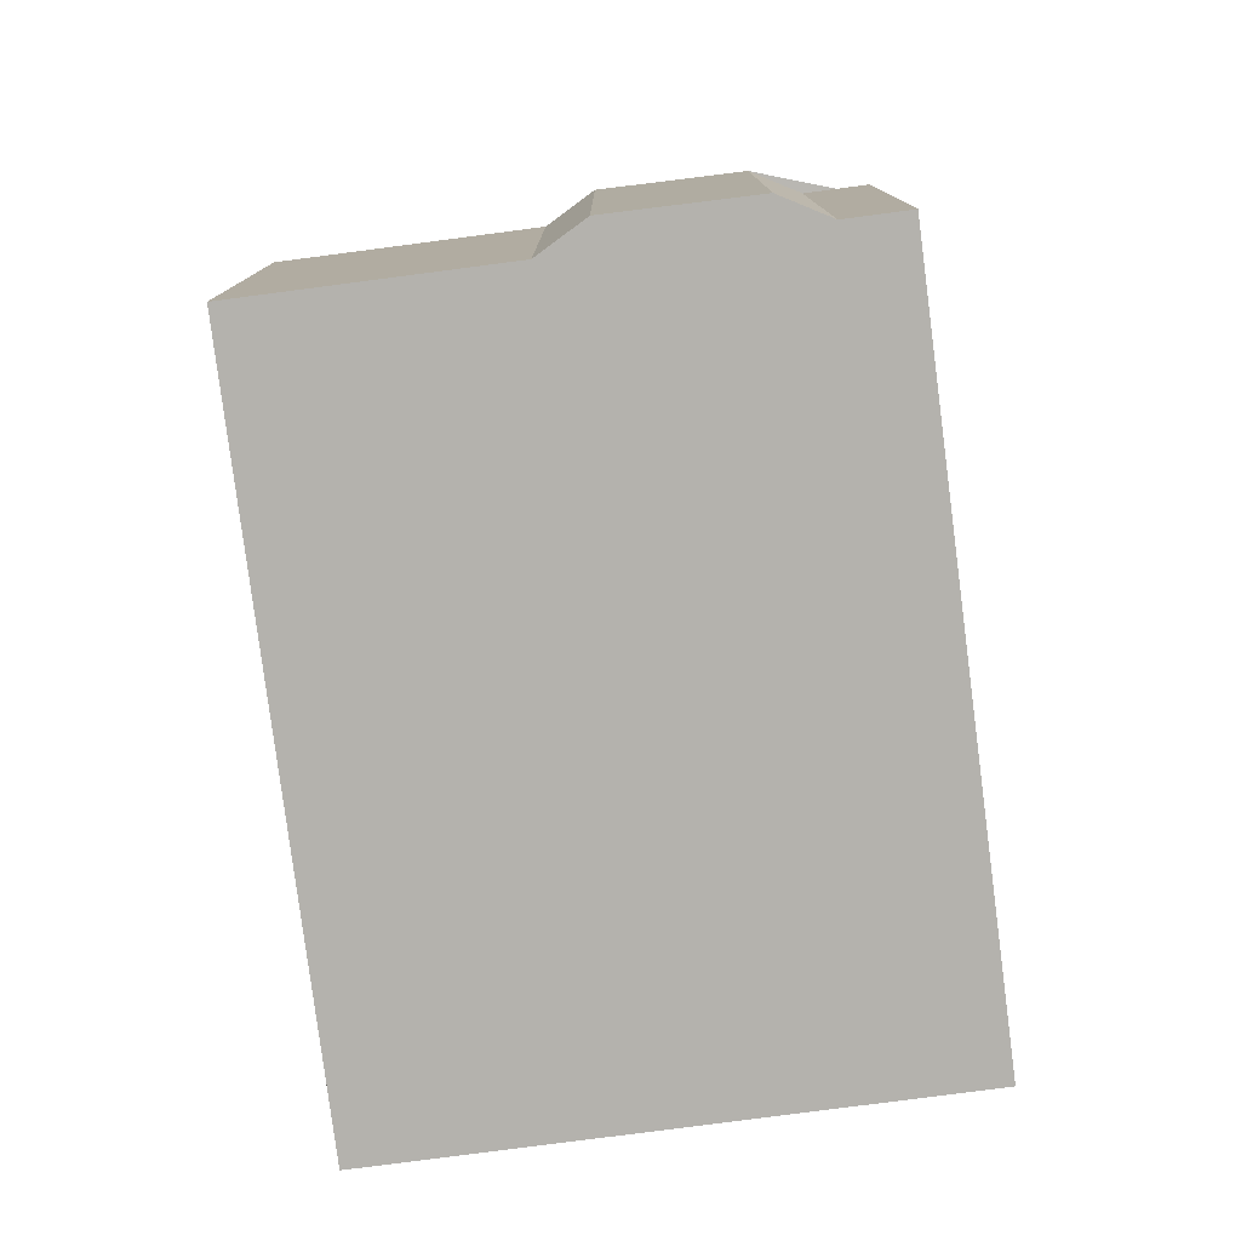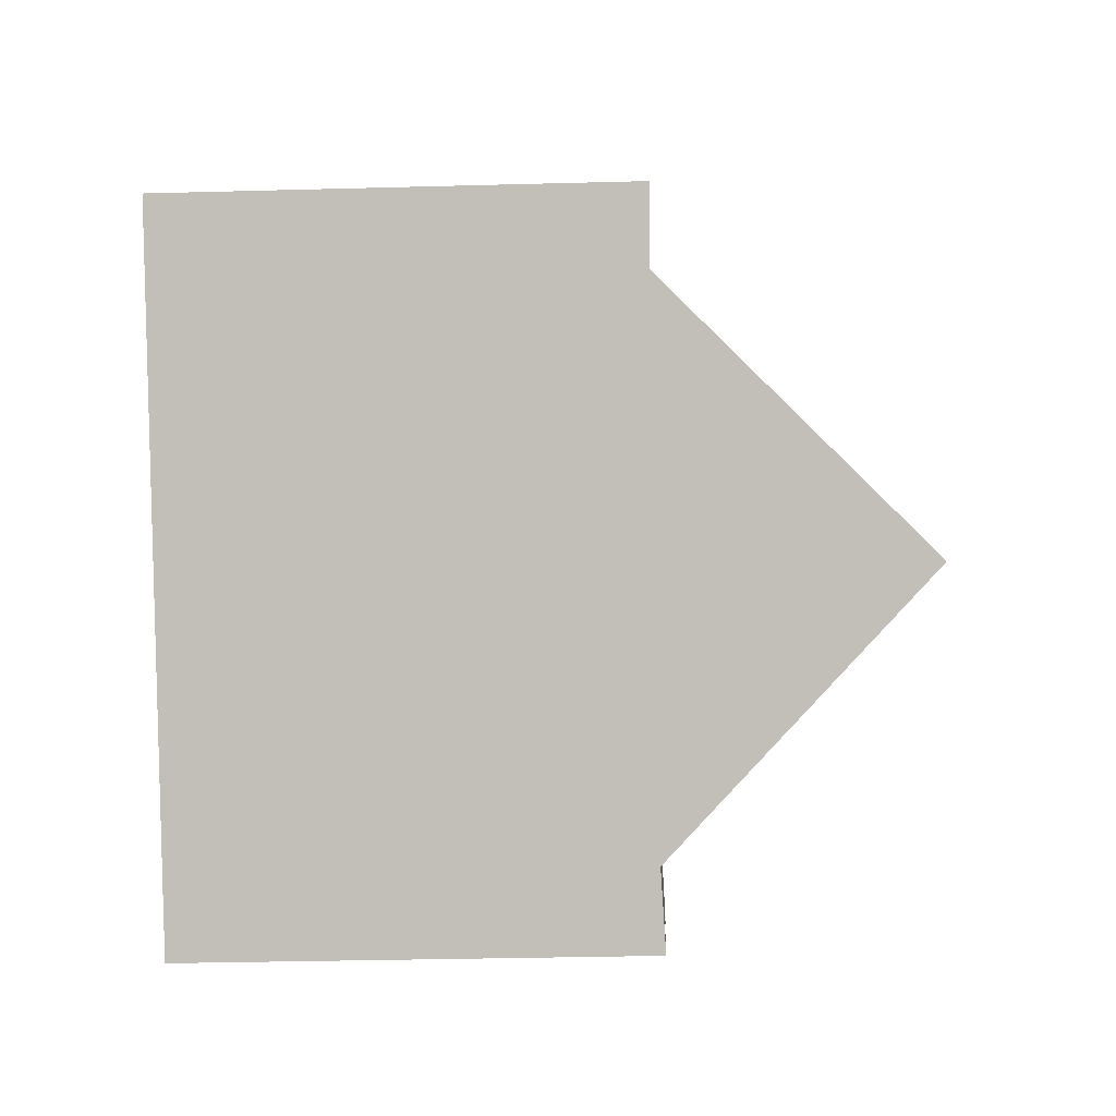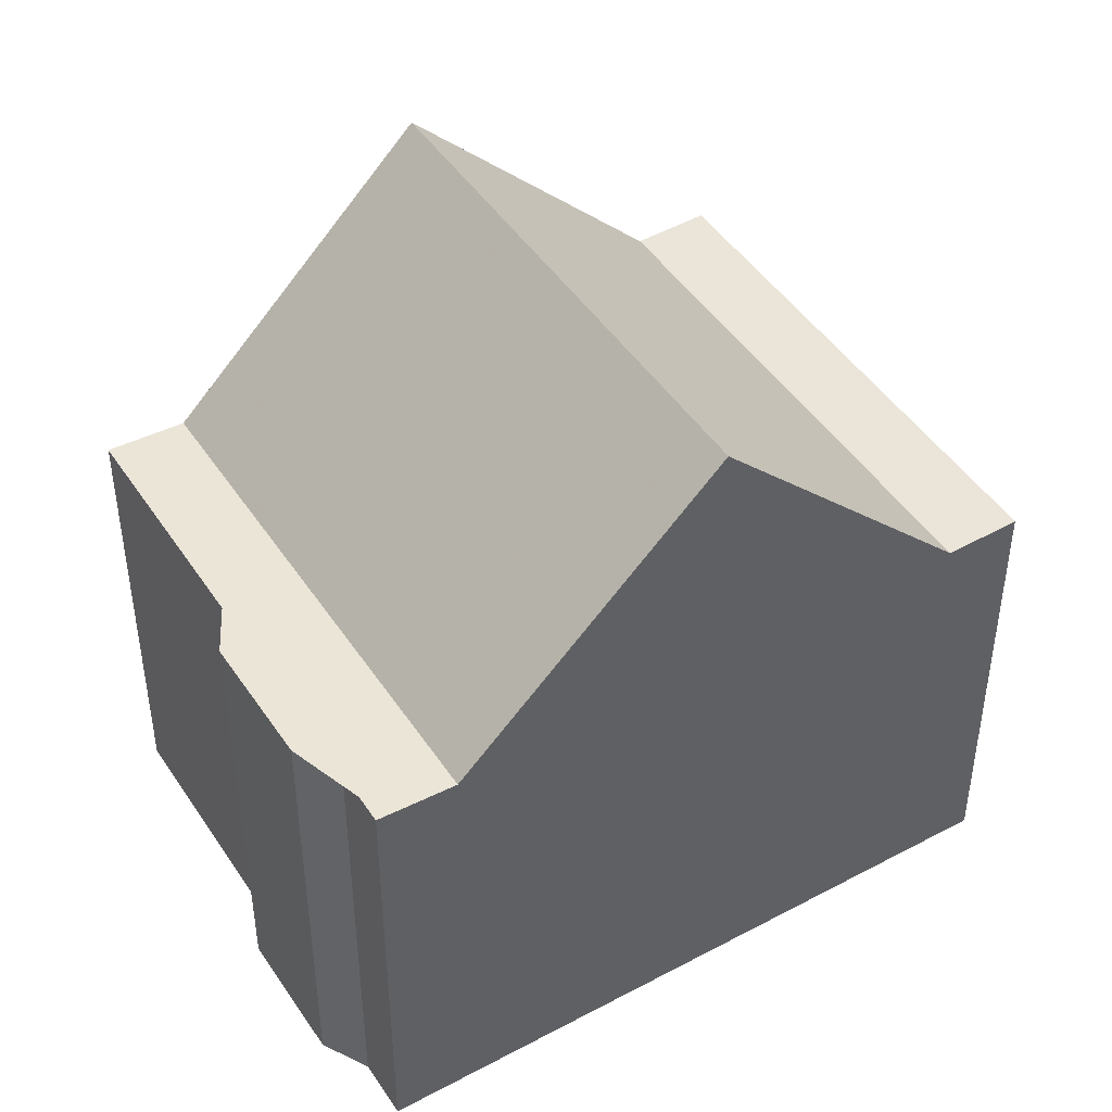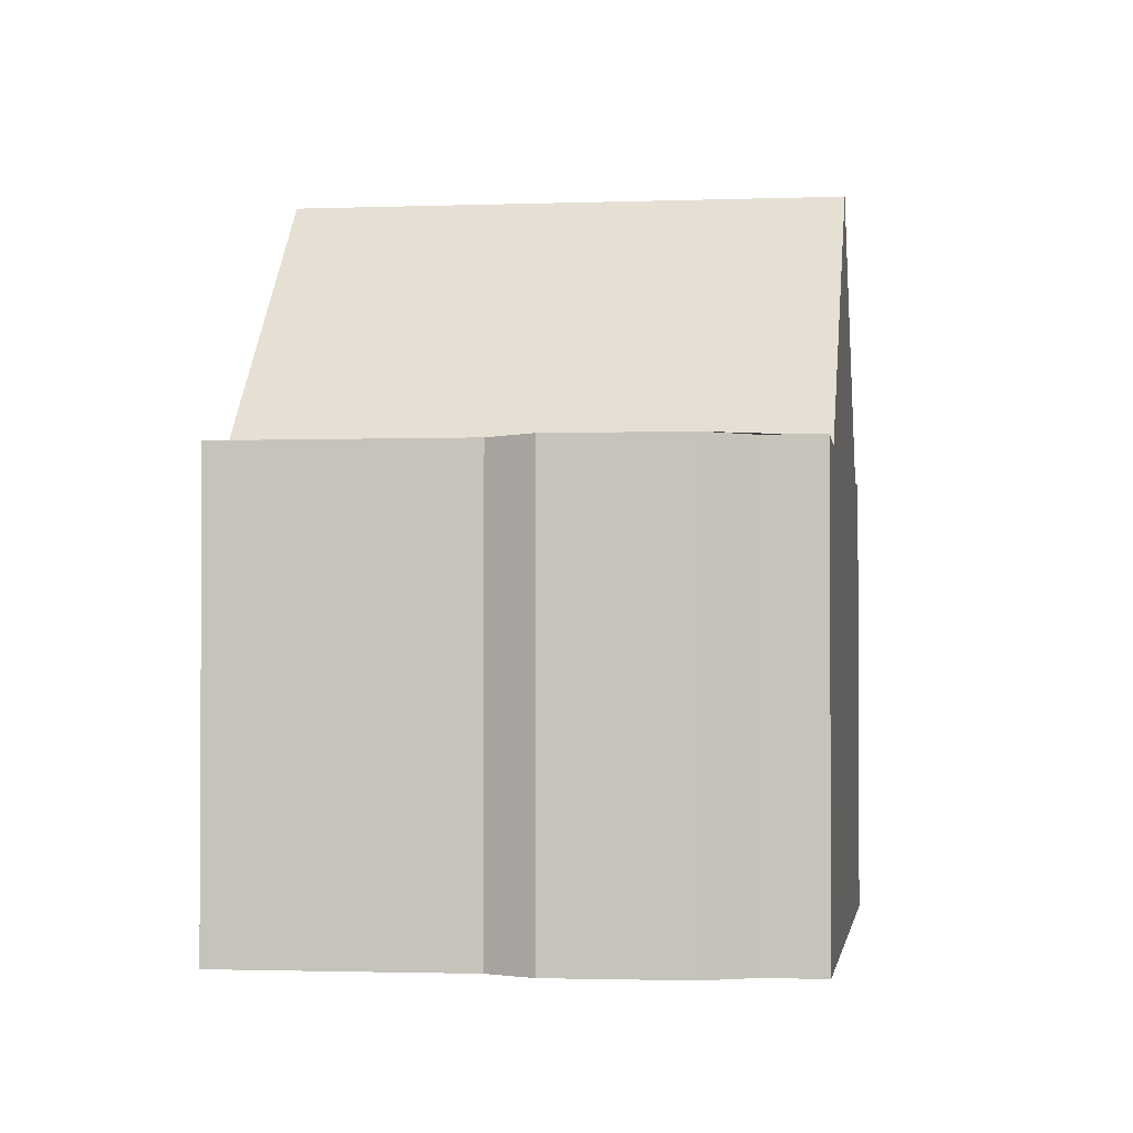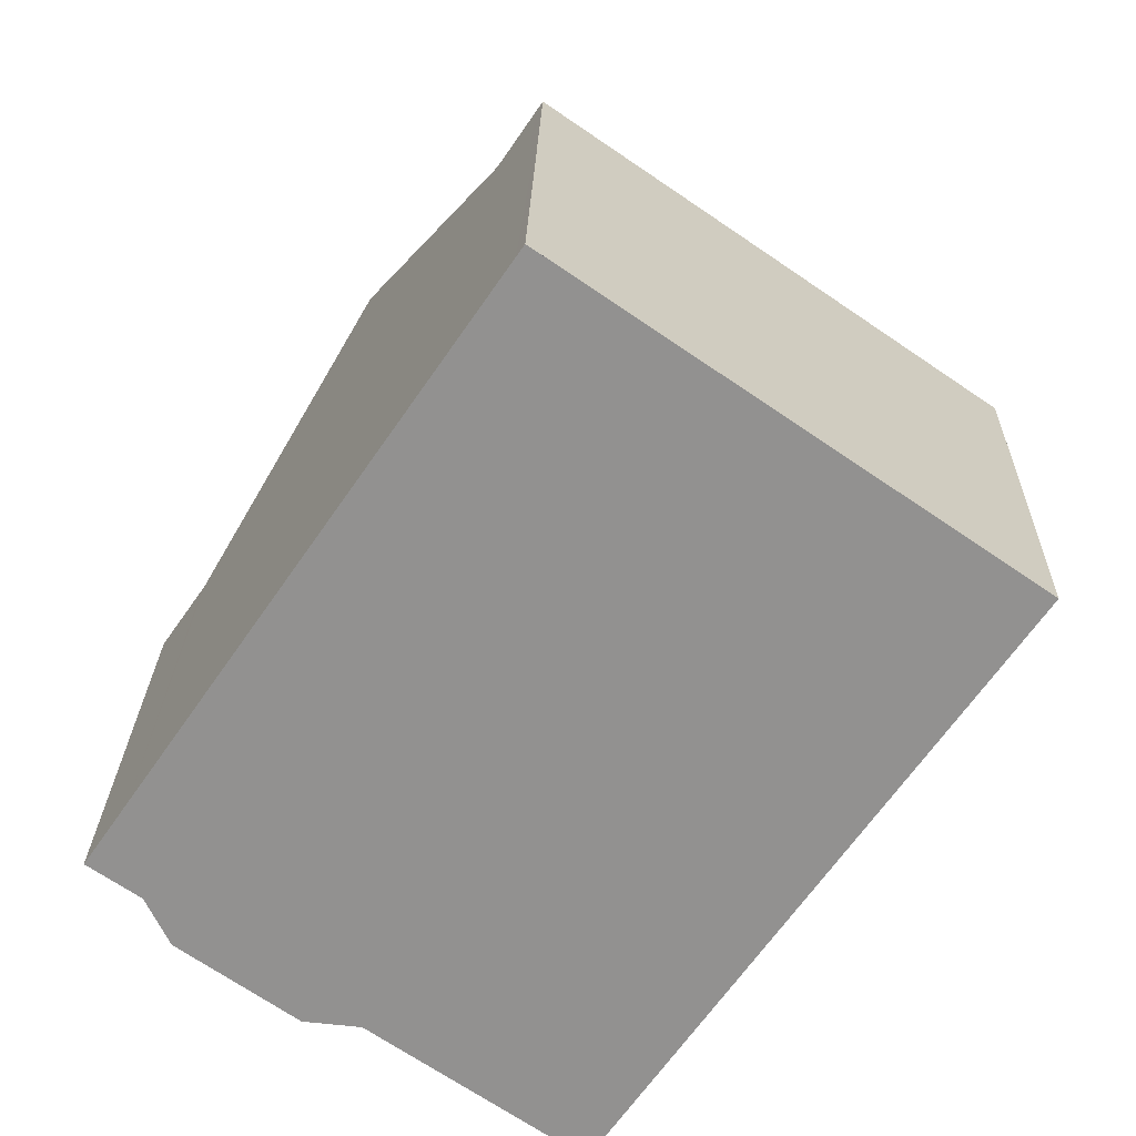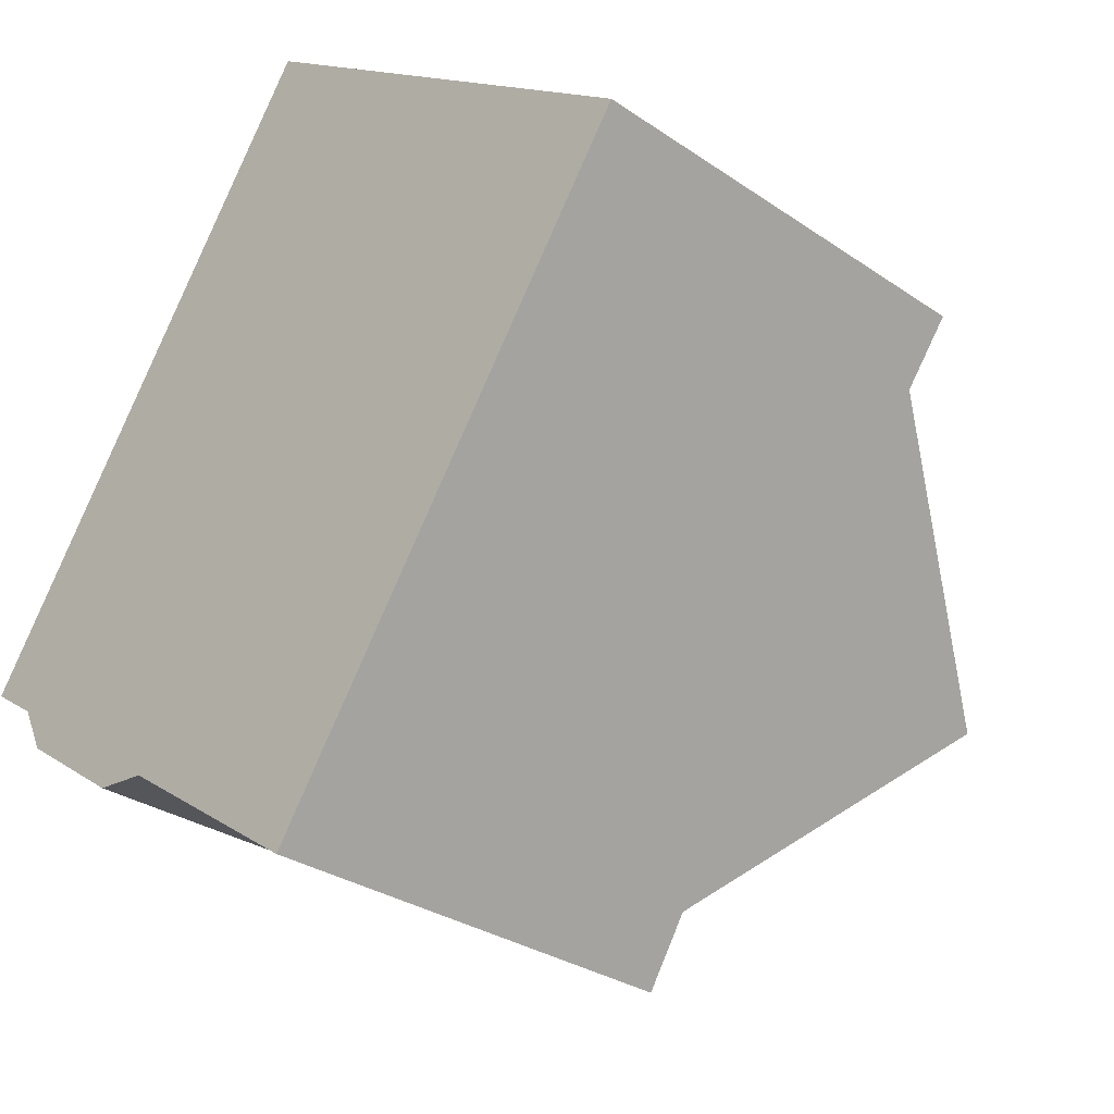
<metadata>
{"format":"obj","ext":"obj","renderer":"f3d","projection":"perspective","resolution":1024,"background":"white","views":[{"elev":-79.6,"azim":41.9,"up":"+Z"},{"elev":-31.6,"azim":-87.8,"up":"+Y"},{"elev":45.9,"azim":93.0,"up":"+Z"},{"elev":-1.9,"azim":42.4,"up":"+Z"},{"elev":23.8,"azim":-178.7,"up":"+Y"},{"elev":-29.8,"azim":-135.1,"up":"+Y"}]}
</metadata>
<code>
v -1098 -827.8 5.379
v -1093 -824.2 5.379
v -1094 -834.6 5.387
v -1088 -831 5.385
v -1089 -831.4 5.385
v -1089 -832 5.399
v -1091 -832.9 5.4
v -1091 -833 5.386
v -1096 -831.2 8.435
v -1091 -827.6 8.434
v -1098 -828.6 5.351
v -1093 -825 5.351
v -1098 -828.4 5.351
v -1091 -827.6 8.434
v -1096 -831.2 8.435
v -1093 -825 5.351
v -1098 -828.6 5.351
v -1094 -833.8 5.346
v -1089 -830.2 5.343
v -1098 -827.6 5.379
v -1098 -828.4 5.351
v -1089 -830.2 5.343
v -1094 -833.8 5.346
v -1096 -831 8.435
v -1096 -831 8.435
v -1094 -833.6 5.346
v -1094 -833.6 5.346
v -1093 -834.4 5.387
v -1098 -827.8 5.374
v -1098 -828 5.374
v -1093 -824.3 5.374
v -1093 -825 5.351
v -1093 -824.2 5.379
v -1093 -824.4 5.374
v -1091 -827.6 8.434
v -1091 -827.6 8.434
v -1089 -830.2 5.343
v -1089 -830.2 5.343
v -1088 -831 5.385
v -1093 -825 5.351
v -1091 -827.4 8.196
v -1091 -827.4 8.196
v -1096 -831 8.185
v -1096 -830.8 8.186
v -1089 -830.3 5.346
v -1089 -830.3 5.346
v -1094 -833.7 5.348
v -1094 -833.9 5.348
v -1088 -830.9 5.38
v -1089 -830.9 5.38
v -1093 -834.3 5.382
v -1094 -834.5 5.382
v -1098 -827.6 5.379
v -1098 -827.8 5.379
v -1098 -827.8 0
v -1098 -827.6 0
v -1093 -824.3 5.374
v -1093 -824.2 5.379
v -1093 -824.2 8.882e-16
v -1093 -824.3 0
v -1094 -834.5 5.382
v -1094 -834.6 5.387
v -1094 -834.6 0
v -1094 -834.5 0
v -1088 -831 5.385
v -1088 -831 5.385
v -1088 -831 0
v -1088 -831 0
v -1089 -832 5.399
v -1089 -831.4 5.385
v -1089 -831.4 0
v -1089 -832 0
v -1091 -832.9 5.4
v -1089 -832 5.399
v -1089 -832 0
v -1091 -832.9 0
v -1091 -833 5.386
v -1091 -832.9 5.4
v -1091 -832.9 0
v -1091 -833 0
v -1093 -834.4 5.387
v -1091 -833 5.386
v -1091 -833 0
v -1093 -834.4 0
v -1096 -831 8.185
v -1096 -831.2 8.435
v -1096 -831.2 1.776e-15
v -1096 -831 0
v -1091 -827.4 8.196
v -1093 -825 5.351
v -1093 -825 -8.882e-16
v -1091 -827.4 0
v -1089 -830.2 5.343
v -1091 -827.6 8.434
v -1091 -827.6 0
v -1089 -830.2 0
v -1098 -828 5.374
v -1098 -828.6 5.351
v -1098 -828.6 0
v -1098 -828 -8.882e-16
v -1089 -830.3 5.346
v -1089 -830.2 5.343
v -1089 -830.2 0
v -1089 -830.3 8.882e-16
v -1093 -824.2 5.379
v -1098 -827.6 5.379
v -1098 -827.6 0
v -1093 -824.2 0
v -1096 -831.2 8.435
v -1094 -833.8 5.346
v -1094 -833.8 0
v -1096 -831.2 1.776e-15
v -1094 -834.6 5.387
v -1093 -834.4 5.387
v -1093 -834.4 0
v -1094 -834.6 0
v -1098 -827.8 5.379
v -1098 -828 5.374
v -1098 -828 -8.882e-16
v -1098 -827.8 0
v -1093 -825 5.351
v -1093 -824.3 5.374
v -1093 -824.3 0
v -1093 -825 -8.882e-16
v -1093 -824.2 5.379
v -1093 -824.2 5.379
v -1093 -824.2 0
v -1093 -824.2 8.882e-16
v -1089 -831.4 5.385
v -1088 -831 5.385
v -1088 -831 0
v -1089 -831.4 0
v -1091 -827.6 8.434
v -1091 -827.4 8.196
v -1091 -827.4 0
v -1091 -827.6 0
v -1098 -828.6 5.351
v -1096 -831 8.185
v -1096 -831 0
v -1098 -828.6 0
v -1088 -830.9 5.38
v -1089 -830.3 5.346
v -1089 -830.3 8.882e-16
v -1088 -830.9 -8.882e-16
v -1094 -833.8 5.346
v -1094 -833.9 5.348
v -1094 -833.9 8.882e-16
v -1094 -833.8 0
v -1088 -831 5.385
v -1088 -830.9 5.38
v -1088 -830.9 -8.882e-16
v -1088 -831 0
v -1094 -833.9 5.348
v -1094 -834.5 5.382
v -1094 -834.5 0
v -1094 -833.9 8.882e-16
v -1094 -834.6 0
v -1098 -827.8 0
v -1093 -824.2 0
v -1088 -831 0
v -1089 -831.4 0
v -1089 -832 0
v -1091 -832.9 0
v -1091 -833 0
f 30 1 20 29
f 44 24 9 43
f 26 23 15 25
f 48 18 27 47
f 34 29 20 33
f 41 35 24 44
f 37 26 25 36
f 47 27 38 46
f 29 21 17 30
f 40 21 29 34
f 33 2 31 34
f 42 10 35 41
f 36 14 22 37
f 46 38 19 45
f 34 31 16 40
f 41 32 12 42
f 43 11 13 44
f 44 13 32 41
f 50 46 45 49
f 52 48 47 51
f 51 47 46 50
f 49 4 39 50
f 51 28 3 52
f 50 39 5 6 7 8 28 51
f 54 55 56 53
f 58 59 60 57
f 62 63 64 61
f 66 67 68 65
f 70 71 72 69
f 74 75 76 73
f 78 79 80 77
f 82 83 84 81
f 86 87 88 85
f 90 91 92 89
f 94 95 96 93
f 98 99 100 97
f 102 103 104 101
f 106 107 108 105
f 110 111 112 109
f 114 115 116 113
f 118 119 120 117
f 122 123 124 121
f 126 127 128 125
f 130 131 132 129
f 134 135 136 133
f 138 139 140 137
f 142 143 144 141
f 146 147 148 145
f 150 151 152 149
f 154 155 156 153
f 158 159 160 161 162 163 164 157

</code>
